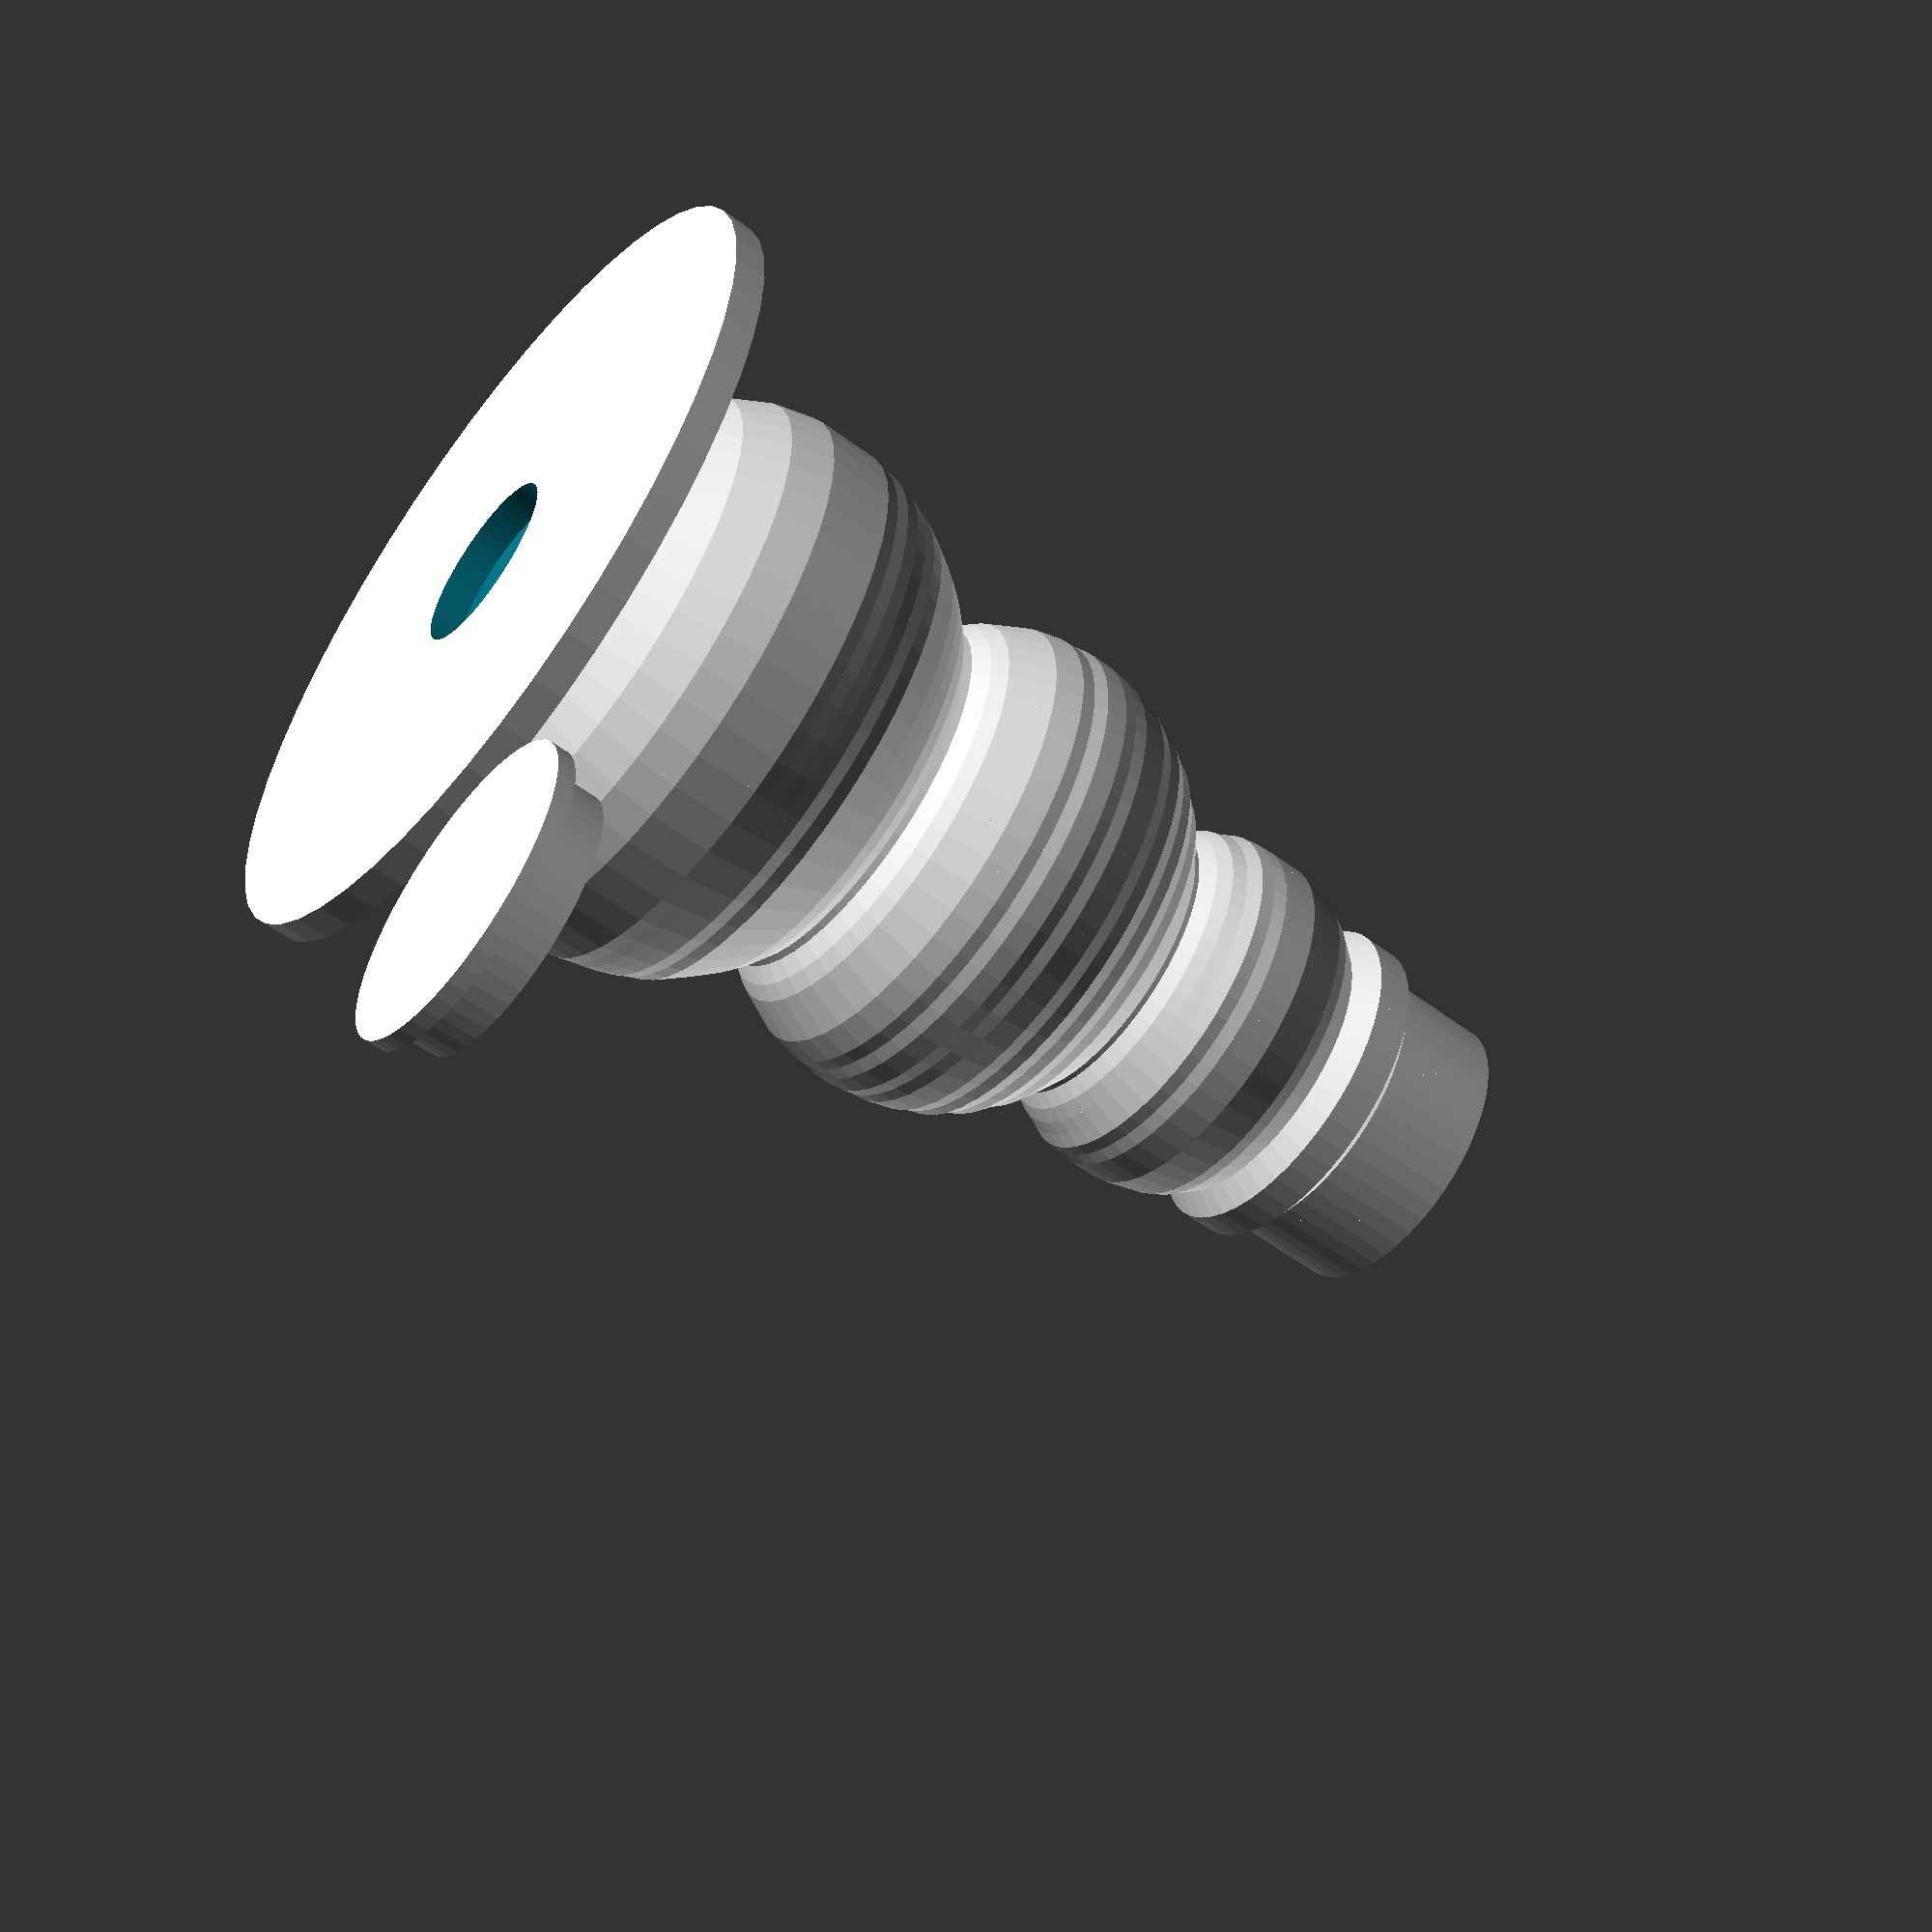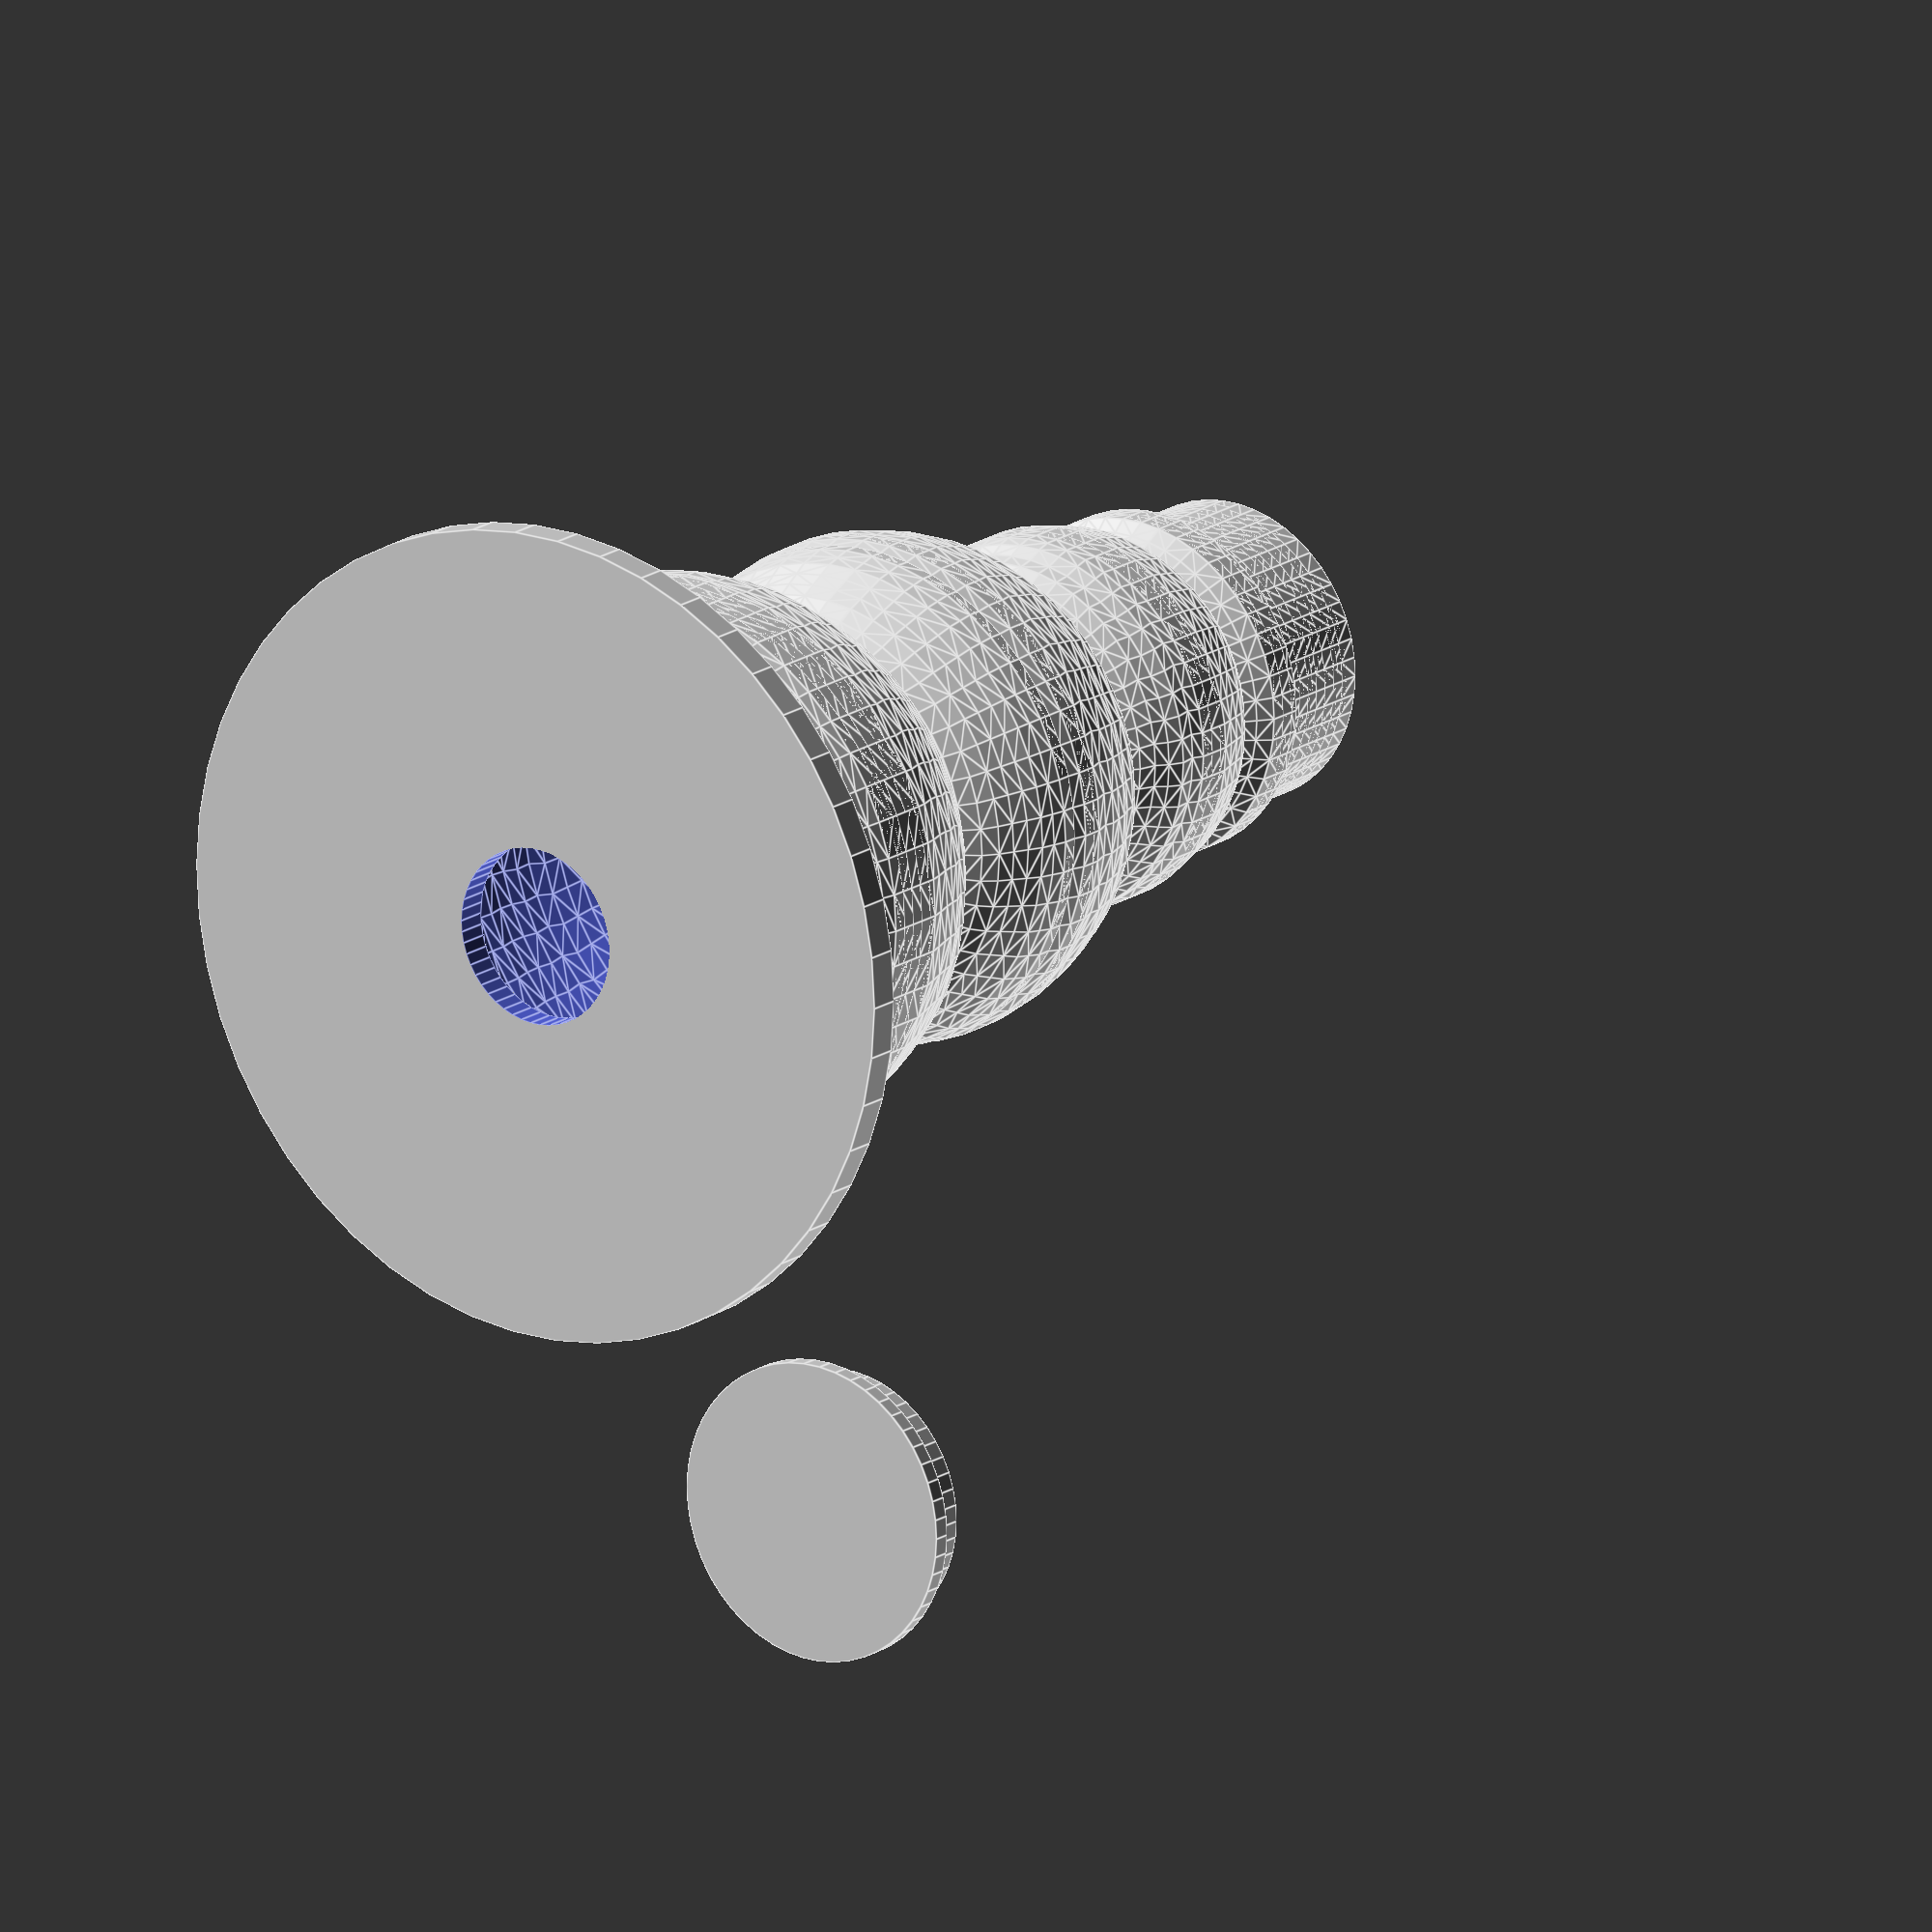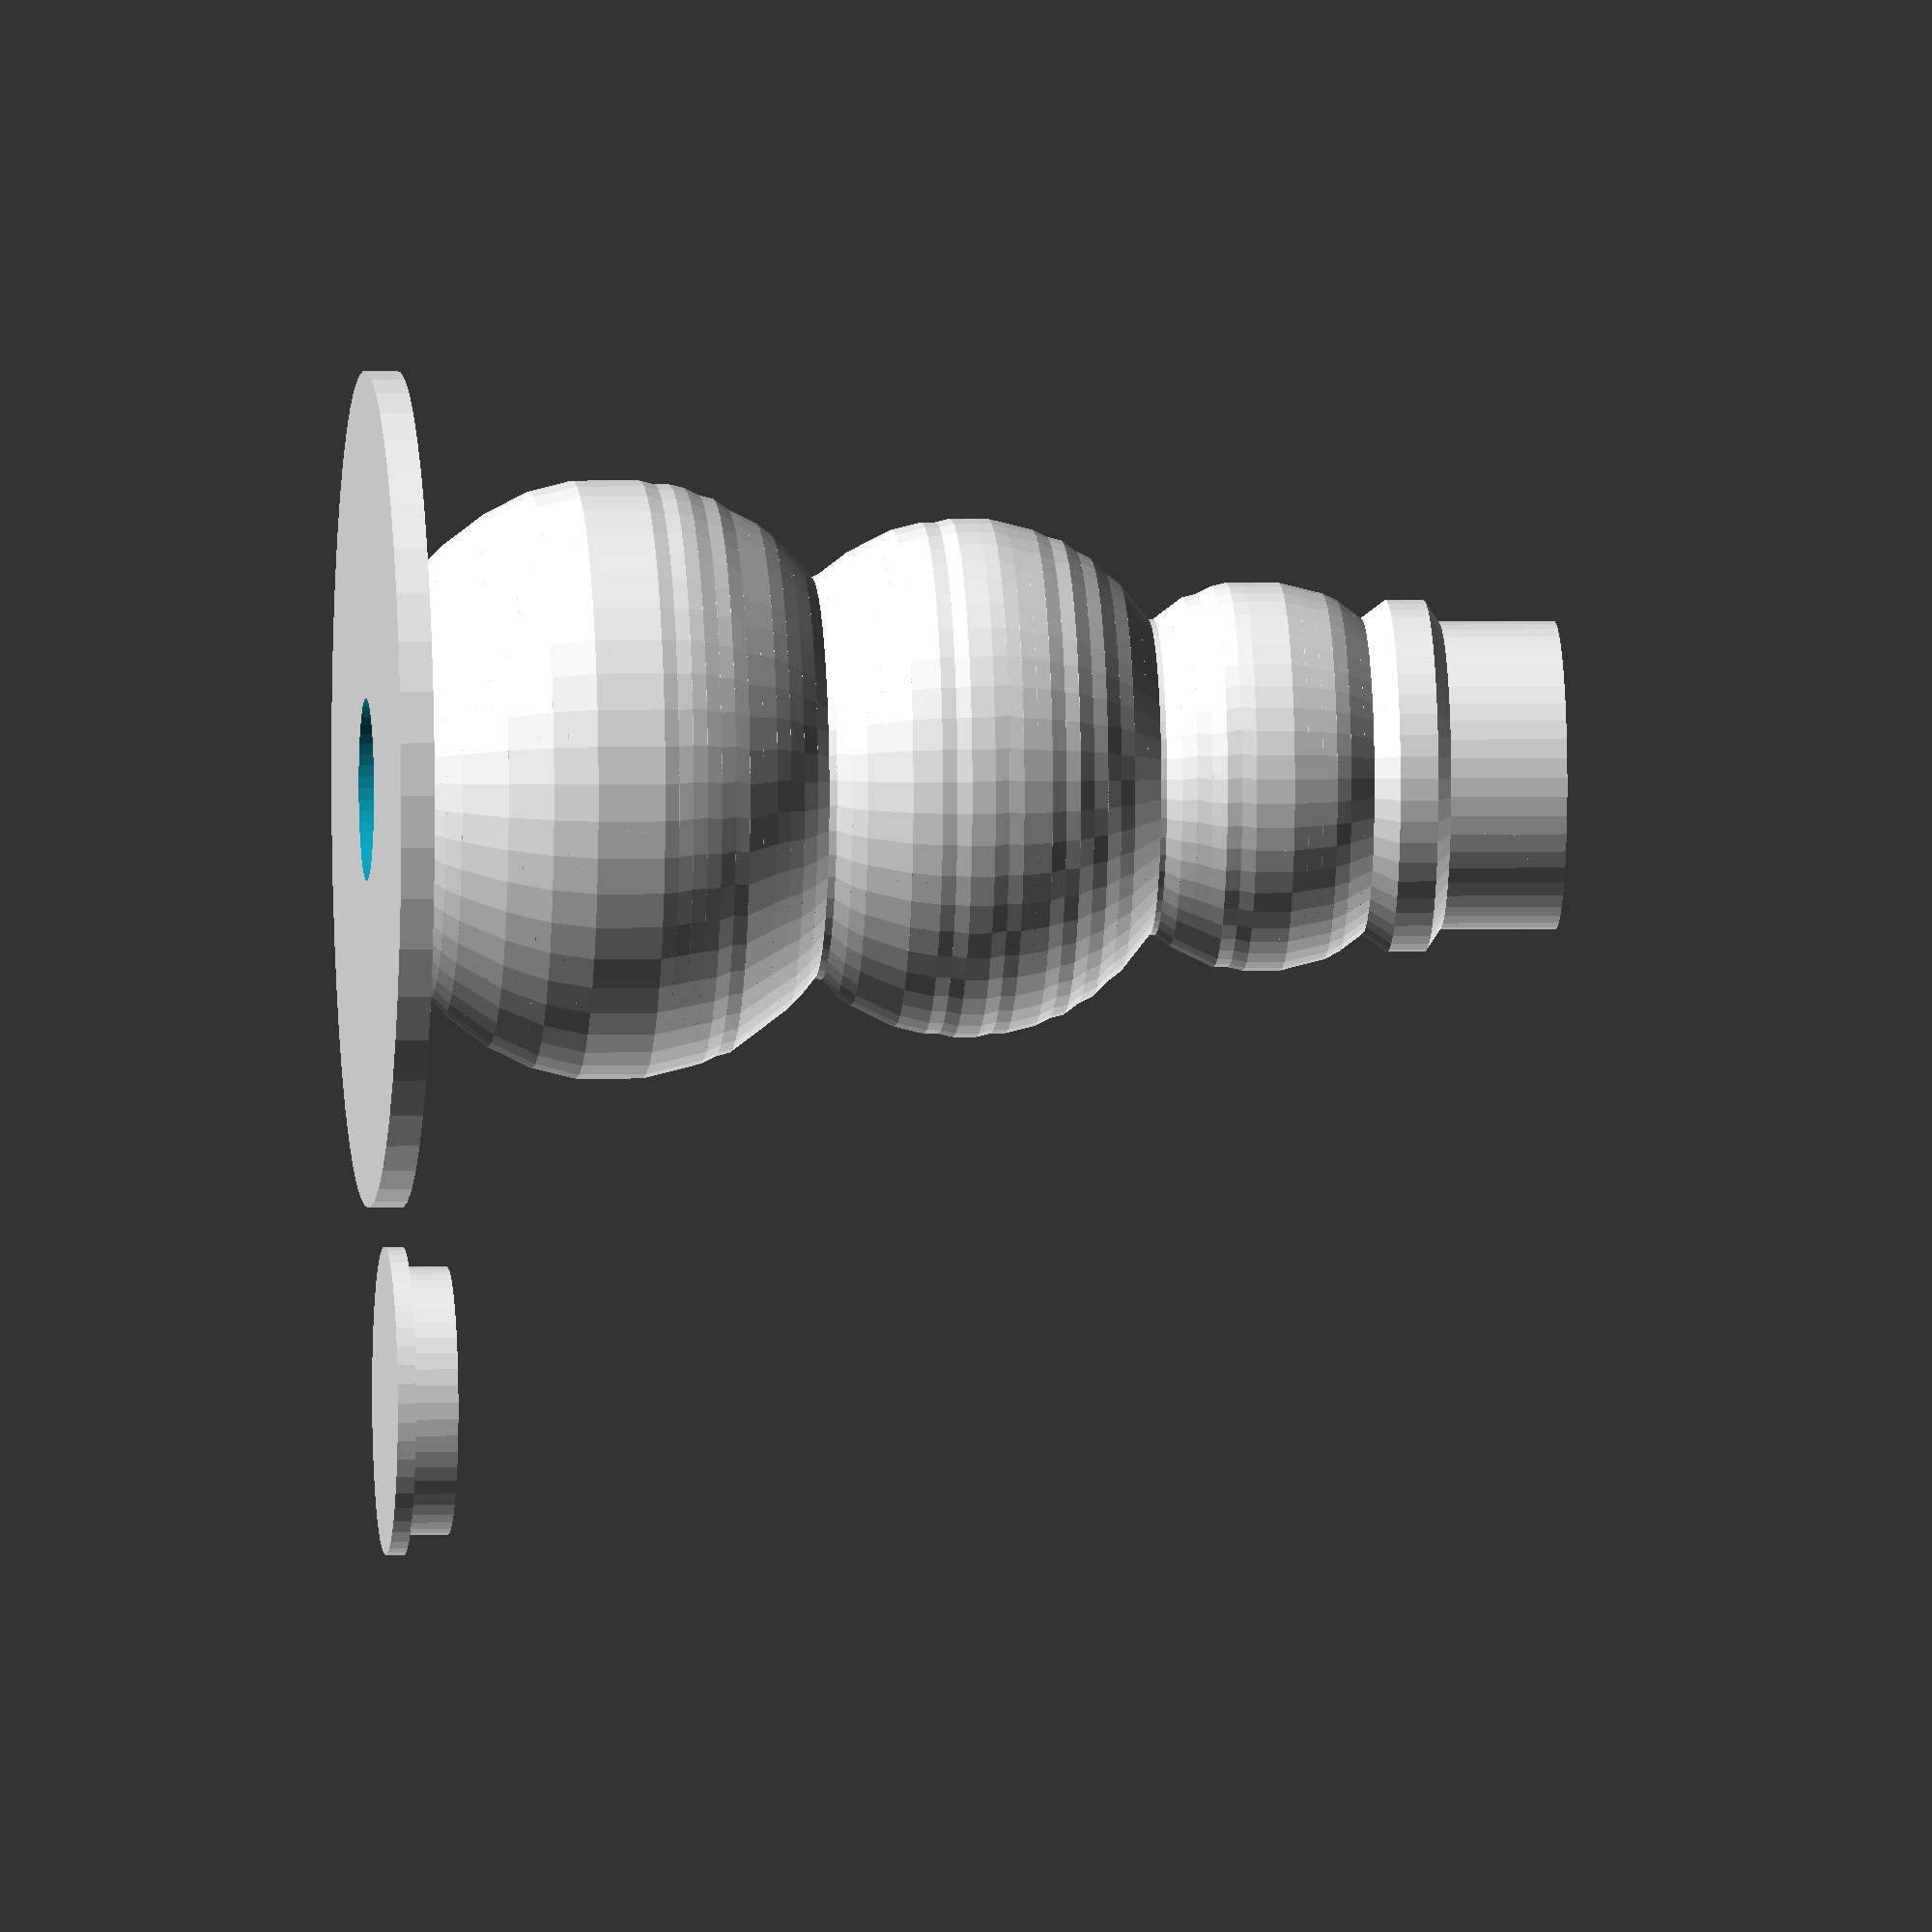
<openscad>
// License:  Creative Commons Attribtion-NonCommercial-ShareAlike
// http://creativecommons.org/licenses/by-nc-sa/3.0/legalcode
//
// Author: Jetty, 10th December, 2015
// Parametric Snowman Hat For LED Tea Light
//

// preview[view:north, tilt:top diagonal]

// Customizer parameters
tealight_diameter			= 37.5;		// [33:0.5:100.0]
led_holder_outer_diameter	= 8.0;		// [8.0:0.1:13]
nozzle_diameter				= 0.4;		// [0.05:0.05:2.0]

/* [Hidden] */
// DO NOT CHANGE THESE
topThickness				= 1.5;	// Thickness of the flange the candle is attached to (the top)
topLedVoidClearance		    = 0.1;

// [radiusMultipler, heightMultiplier[0-1], xTranslation ]
snowmanCircles 			    = [	
                                [0.291908,0.000000,-0.007225],
                                [0.320809,0.011594,-0.007225],
                                [0.349711,0.023188,-0.007225],
                                [0.372832,0.034783,-0.007225],
                                [0.390173,0.046377,-0.007225],
                                [0.407514,0.057971,-0.007225],
                                [0.424856,0.069565,-0.007225],
                                [0.436416,0.081159,-0.007225],
                                [0.447977,0.092754,-0.007225],
                                [0.459538,0.104348,-0.007225],
                                [0.465318,0.115942,-0.007225],
                                [0.471098,0.127536,-0.007225],
                                [0.476879,0.139130,-0.007225],
                                [0.476879,0.150725,-0.007225],
                                [0.476879,0.162319,-0.007225],
                                [0.476879,0.173913,-0.007225],
                                [0.476879,0.185507,-0.007225],
                                [0.471098,0.197101,-0.007225],
                                [0.468208,0.208696,-0.008671],
                                [0.462428,0.220290,-0.008671],
                                [0.453757,0.231884,-0.007225],
                                [0.445087,0.243478,-0.008671],
                                [0.433526,0.255072,-0.005780],
                                [0.419075,0.266667,-0.007225],
                                [0.404624,0.278261,-0.008671],
                                [0.387283,0.289855,-0.008671],
                                [0.367052,0.301449,-0.007225],
                                [0.343931,0.313043,-0.007225],
                                [0.315029,0.324638,-0.007225],
                                [0.323699,0.336232,-0.008671],
                                [0.343931,0.347826,-0.007225],
                                [0.361272,0.359420,-0.007225],
                                [0.372832,0.371014,-0.007225],
                                [0.384393,0.382609,-0.007225],
                                [0.395954,0.394203,-0.007225],						
                                [0.401734,0.405797,-0.007225],
                                [0.407514,0.417391,-0.007225],
                                [0.407514,0.428986,-0.007225],
                                [0.413295,0.440580,-0.007225],						
                                [0.413295,0.452174,-0.007225],
                                [0.410405,0.463768,-0.008671],
                                [0.407514,0.475362,-0.007225],
                                [0.401734,0.486957,-0.007225],
                                [0.395954,0.498551,-0.007225],
                                [0.384393,0.510145,-0.007225],
                                [0.378613,0.521739,-0.007225],
                                [0.361272,0.533333,-0.007225],
                                [0.349711,0.544928,-0.007225],
                                [0.326590,0.556522,-0.007225],
                                [0.309249,0.568116,-0.007225],
                                [0.280347,0.579710,-0.007225],
                                [0.251445,0.591304,-0.007225],
                                [0.251445,0.602899,-0.007225],
                                [0.268786,0.614493,-0.007225],
                                [0.283237,0.626087,-0.008671],
                                [0.291908,0.637681,-0.007225],
                                [0.303468,0.649275,-0.007225],
                                [0.306358,0.660870,-0.008671],
                                [0.309249,0.672464,-0.007225],
                                [0.309249,0.684058,-0.007225],
                                [0.309249,0.695652,-0.007225],
                                [0.303468,0.707246,-0.007225],
                                [0.297688,0.718841,-0.007225],
                                [0.291908,0.730435,-0.007225],
                                [0.280347,0.742029,-0.007225],
                                [0.263006,0.753623,-0.007225],
                                [0.245665,0.765217,-0.007225],
                                [0.263006,0.776812,-0.007225],
                                [0.280347,0.788406,-0.007225],
                                [0.280347,0.800000,-0.007225],
                                [0.280347,0.811594,-0.007225],
                                [0.245665,0.823188,-0.007225],
                                [0.245665,0.834783,-0.007225],
                                [0.245665,0.846377,-0.007225],
                                [0.245665,0.857971,-0.007225],
                                [0.245665,0.869565,-0.007225],
                                [0.245665,0.881159,-0.007225],
                                [0.245665,0.892754,-0.007225],
                                [0.245665,0.904348,-0.007225],
                                [0.245665,0.915942,-0.007225]
                              ];

snowmanScaling			    = 1.5;
snowmanOuterDiameter		= tealight_diameter * snowmanScaling;
snowmanHeight			    = tealight_diameter * snowmanScaling;
hatThicknessTop             = 0.82;
hatOffset                   = [tealight_diameter / 2 + 3, 0, 0];
hatInsertThickness          = 2.0;

manifoldCorrection = 0.02;

$fn = 50;



snowmanTop();
translate( hatOffset )
    snowmanHatCover();



module snowmanHatCover()
{
    hatDiameter = snowmanOuterDiameter * snowmanCircles[len(snowmanCircles)-1][0];
    innerHatDiameter = hatDiameter - (nozzle_diameter * 4 + topLedVoidClearance * 2);
    
    translate( [hatDiameter / 2, 0, 0] )
    {
        cylinder( r=hatDiameter / 2, h = hatThicknessTop );
        translate( [0, 0, hatThicknessTop - manifoldCorrection] )
               donut( innerHatDiameter, innerHatDiameter - nozzle_diameter * 4, hatInsertThickness );
    }
}



module snowmanTop()
{
	donut(tealight_diameter, led_holder_outer_diameter + topLedVoidClearance * 2, topThickness);

	translate( [0, 0, topThickness] )
		shape(snowmanCircles, height = snowmanHeight, diameter = snowmanOuterDiameter);
}



// diameter is the bottom starting diameter

module shape(circles, height, diameter)
{
	radius = diameter / 2;

	difference()
	{
		// The outershell
		for ( i = [0:len(circles)-2] )
		{
			// Negative hull implemented by multiple hull of adjacent values
			hull()
			{
				translate( [diameter * circles[i][2], 0, height * circles[i][1]] )
						cylinder( r=radius * circles[i][0], h=nozzle_diameter );
				translate( [diameter *  circles[i+1][2], 0, height * circles[i + 1][1]] )
						cylinder( r=radius * circles[i + 1][0], h=nozzle_diameter );
			}
		}

		// The void inside
		for ( i = [0:len(circles)-2] )
		{
			// Negative hull implemented by multiple hull of adjacent values
			translate( [0, 0, -manifoldCorrection] )
				hull()
				{
					translate( [diameter * circles[i][2], 0, height * circles[i][1]] )
							cylinder( r=(radius * circles[i][0]) - nozzle_diameter * 2, h=nozzle_diameter );
					translate( [diameter * circles[i+1][2], 0, height * circles[i + 1][1]] )
							cylinder( r=(radius * circles[i + 1][0]) - nozzle_diameter * 2, h=nozzle_diameter );
				}
		}
	}
}



module donut(outerDiameter, innerDiameter, thickness)
{
	union()
	difference()
	{
		cylinder( r=outerDiameter / 2, h=thickness );
		translate( [0, 0, -manifoldCorrection] )
			cylinder( r=innerDiameter / 2, h=thickness + manifoldCorrection * 2 );
	}
}
</openscad>
<views>
elev=55.2 azim=94.3 roll=231.8 proj=p view=wireframe
elev=163.2 azim=302.2 roll=324.1 proj=o view=edges
elev=356.8 azim=110.3 roll=265.2 proj=o view=solid
</views>
